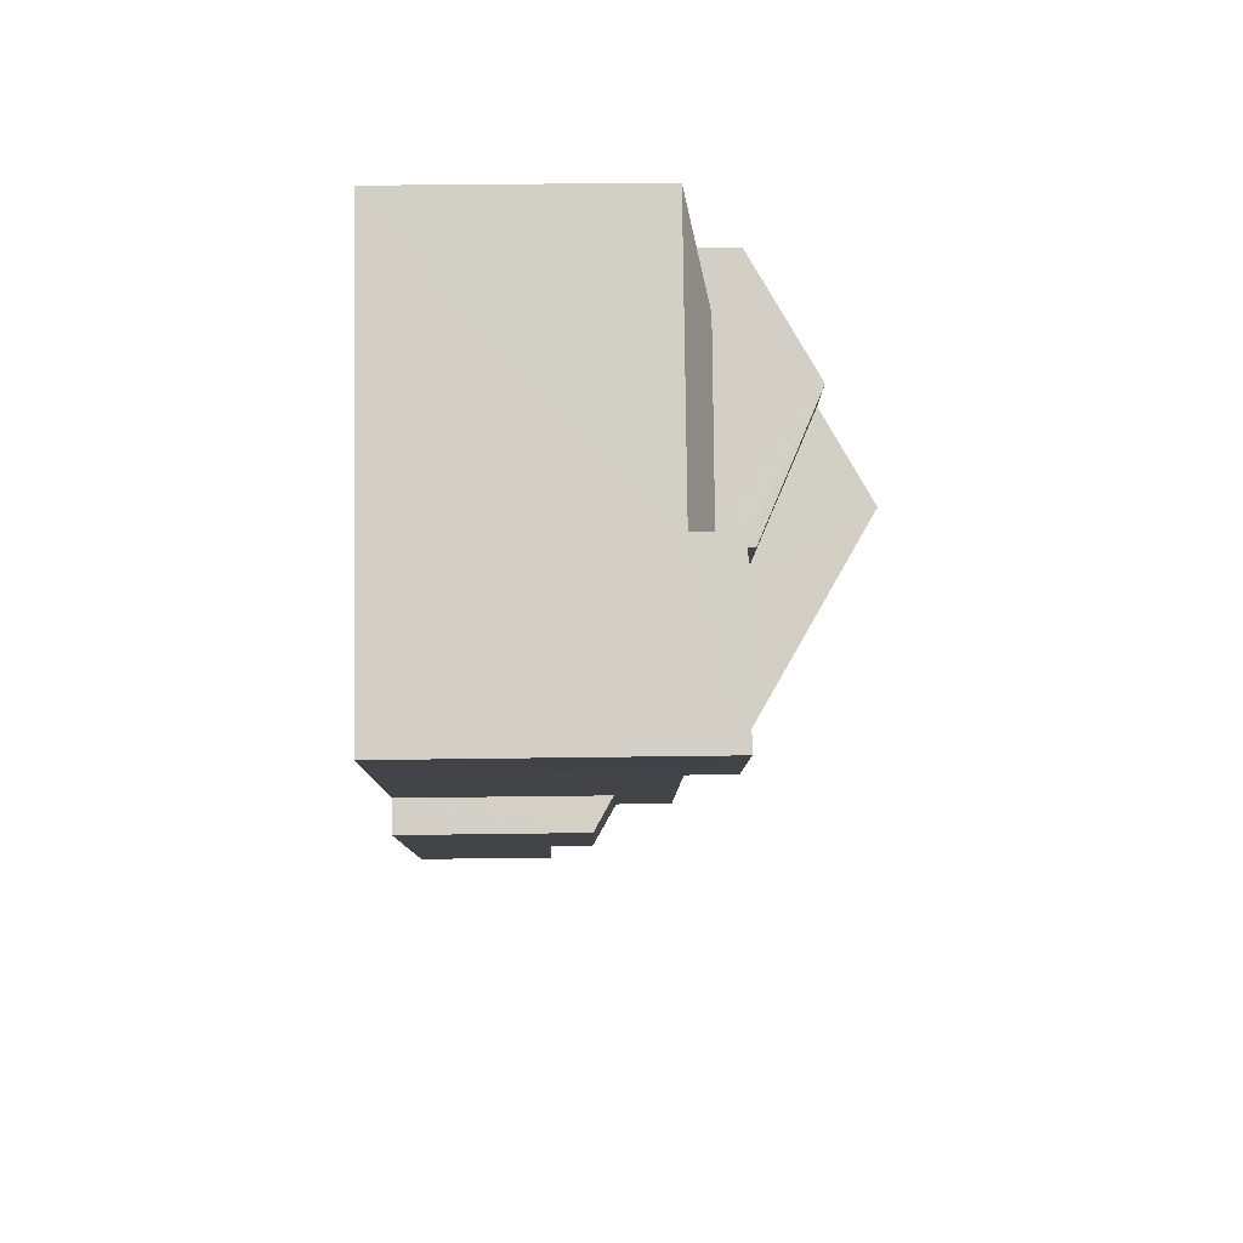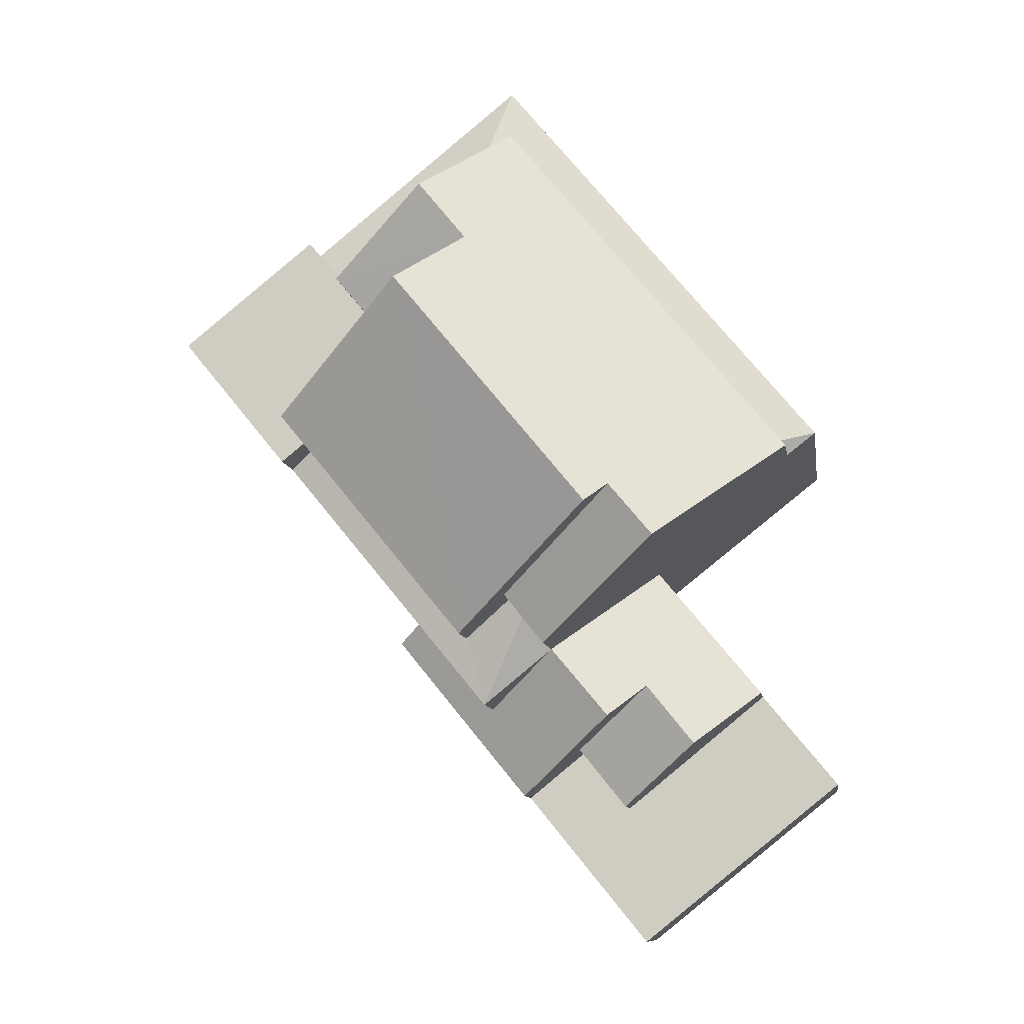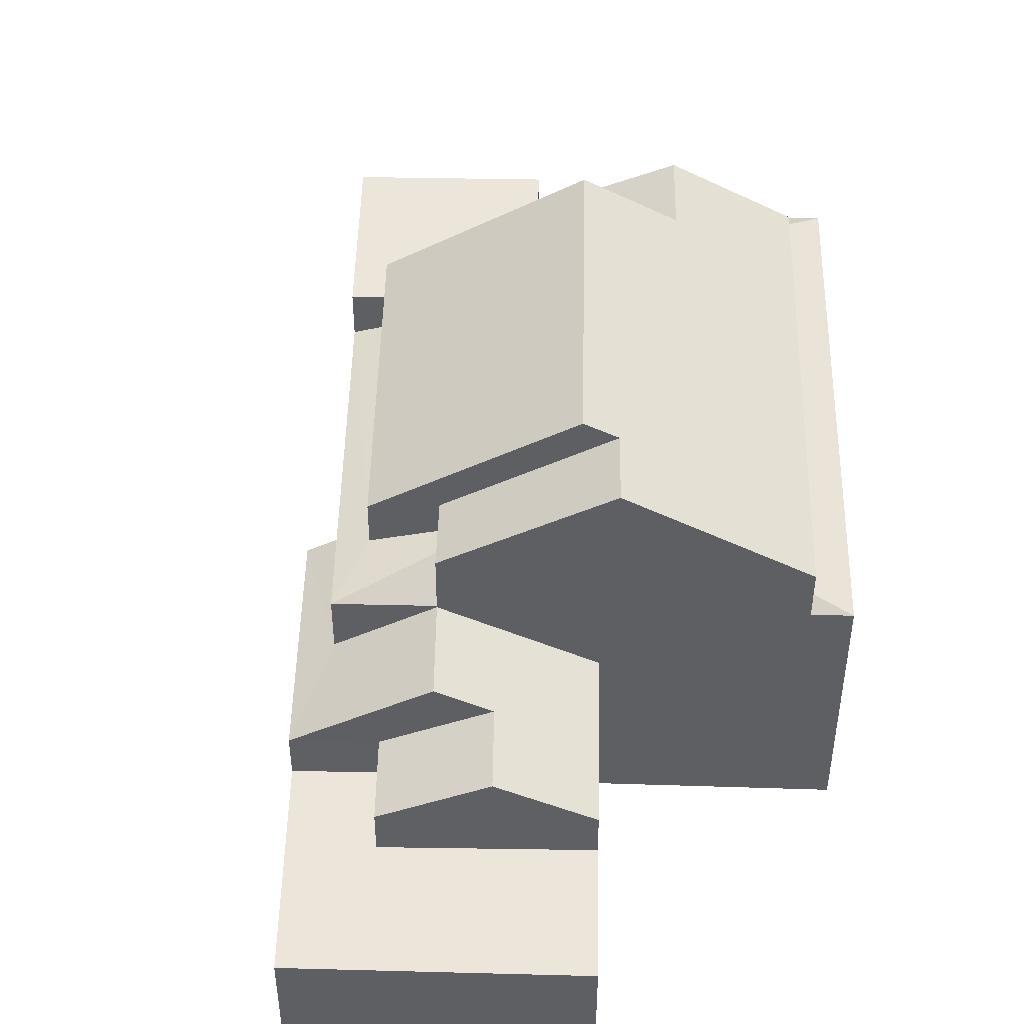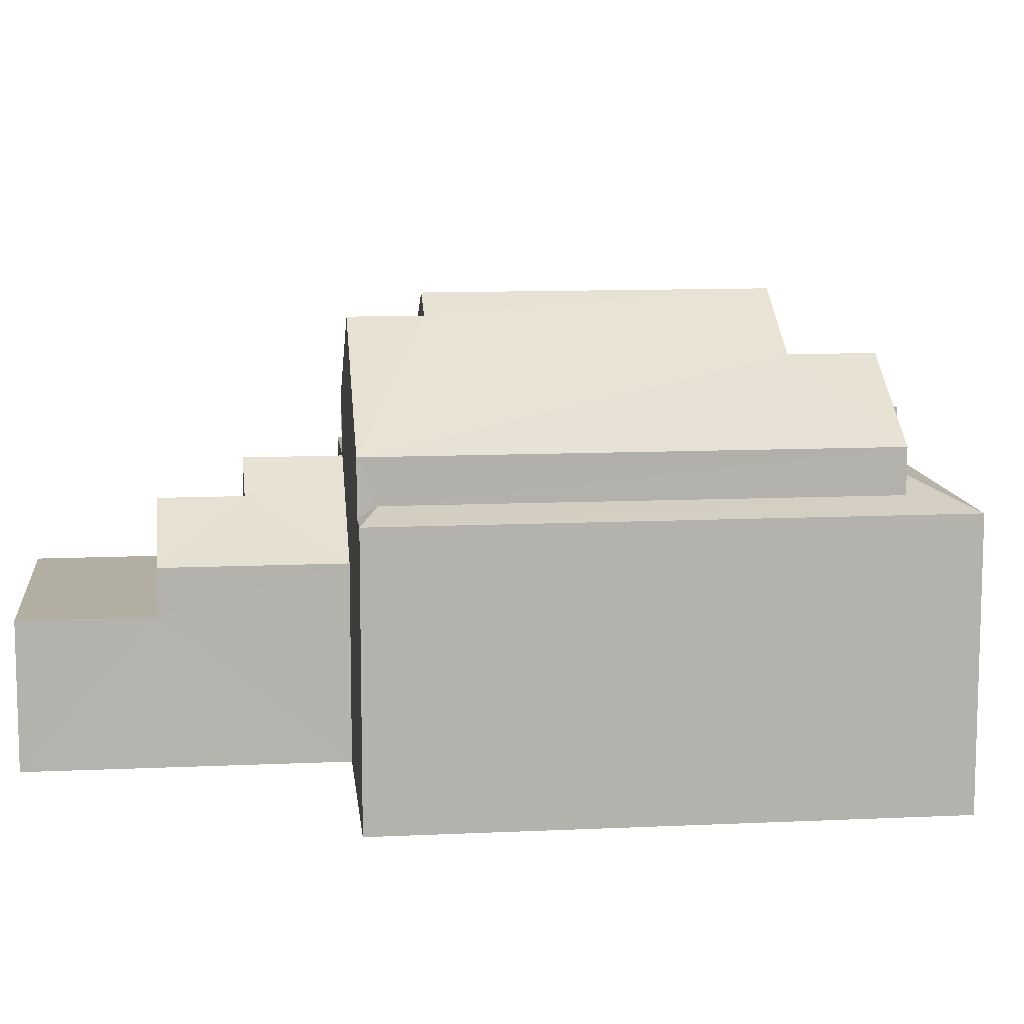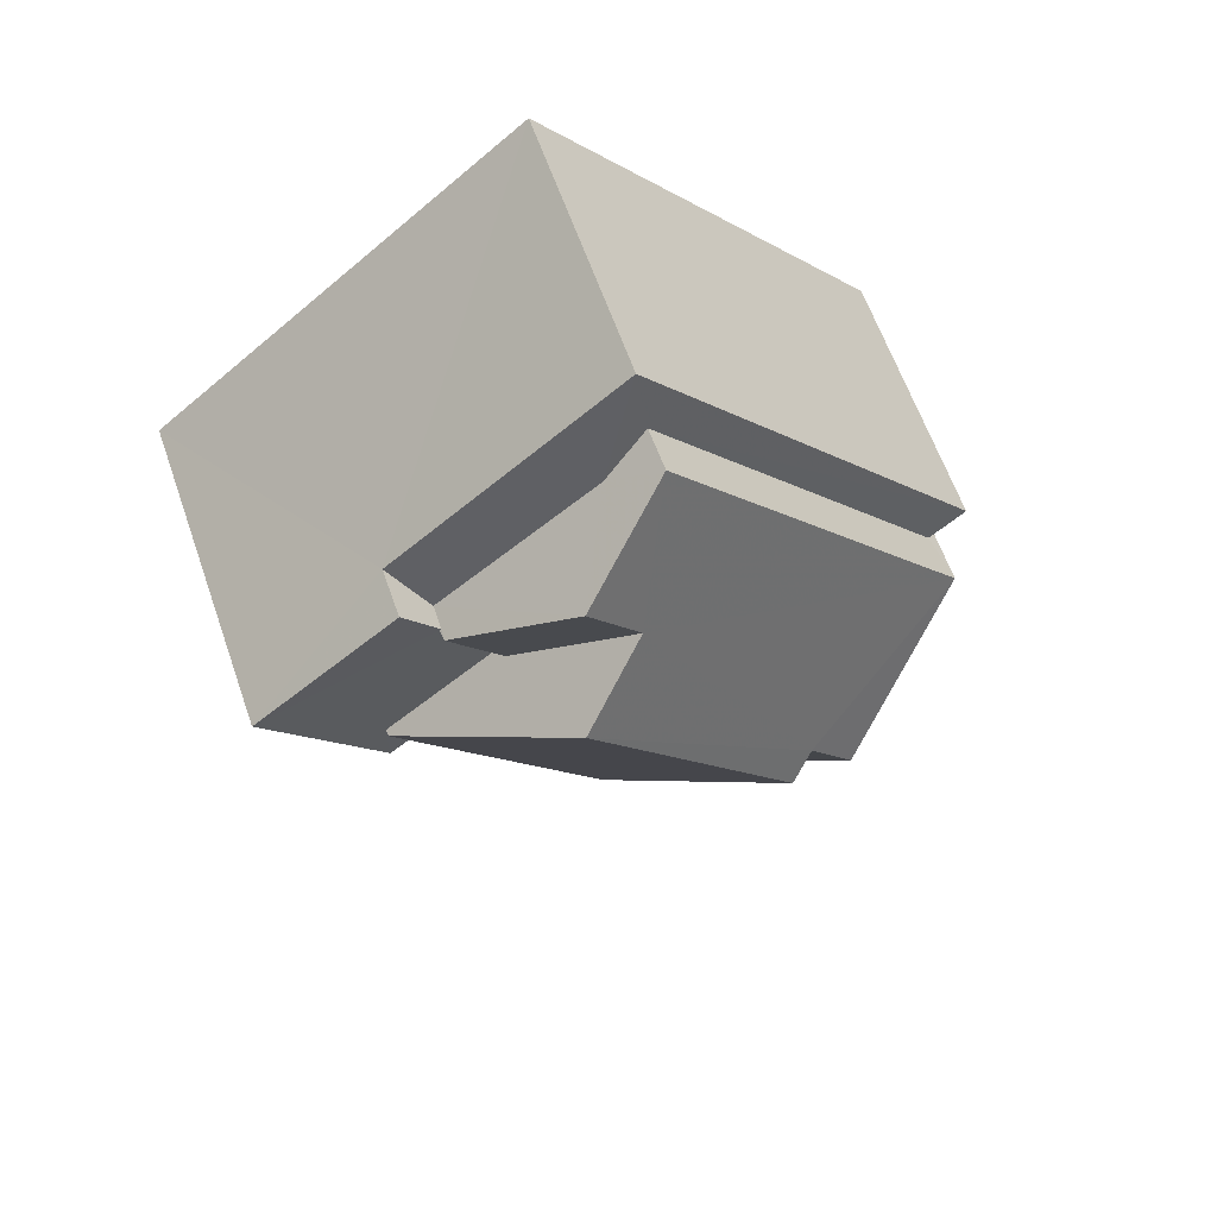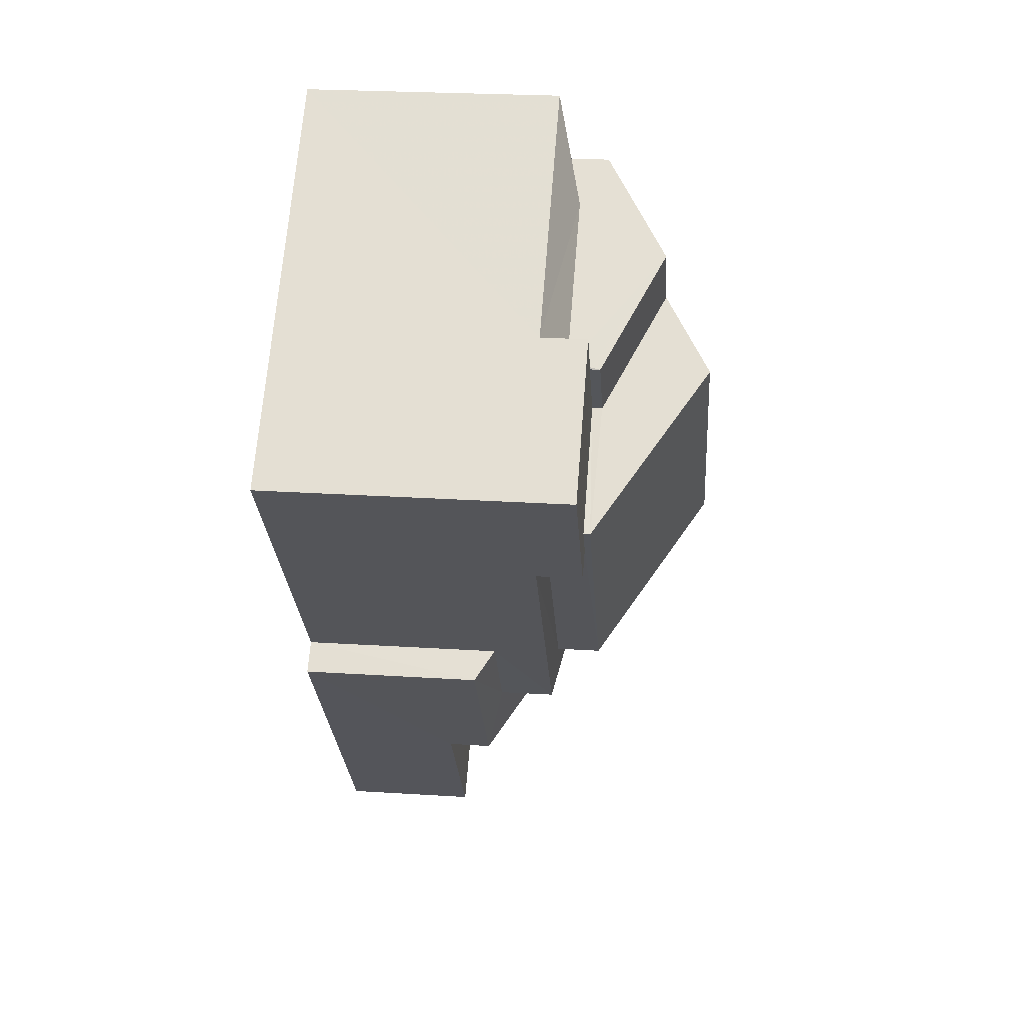
<metadata>
{"format":"obj","ext":"obj","renderer":"f3d","projection":"perspective","resolution":1024,"background":"white","views":[{"elev":42.7,"azim":-91.0,"up":"+Y"},{"elev":-10.4,"azim":8.6,"up":"+Y"},{"elev":48.3,"azim":40.4,"up":"+Z"},{"elev":10.8,"azim":122.7,"up":"+Z"},{"elev":62.3,"azim":-19.4,"up":"+Y"},{"elev":25.7,"azim":-84.3,"up":"+Y"}]}
</metadata>
<code>
v -3.141e+05 3.935e+04 27.03
v -3.141e+05 3.935e+04 27.03
v -3.141e+05 3.936e+04 27.03
v -3.141e+05 3.935e+04 27.03
v -3.141e+05 3.935e+04 27.03
v -3.141e+05 3.934e+04 27.03
v -3.141e+05 3.934e+04 27.03
v -3.141e+05 3.935e+04 27.03
v -3.141e+05 3.935e+04 31.89
v -3.141e+05 3.934e+04 30.9
v -3.141e+05 3.935e+04 31.89
v -3.141e+05 3.935e+04 30.9
v -3.141e+05 3.936e+04 34.94
v -3.141e+05 3.936e+04 34.94
v -3.141e+05 3.936e+04 33.71
v -3.141e+05 3.935e+04 33.71
v -3.141e+05 3.935e+04 33.5
v -3.141e+05 3.935e+04 33.5
v -3.141e+05 3.935e+04 33.5
v -3.141e+05 3.935e+04 33.5
v -3.141e+05 3.936e+04 33.5
v -3.141e+05 3.936e+04 33.5
v -3.141e+05 3.935e+04 33.5
v -3.141e+05 3.936e+04 33.5
v -3.141e+05 3.935e+04 32.72
v -3.141e+05 3.935e+04 32.51
v -3.141e+05 3.935e+04 32.51
v -3.141e+05 3.936e+04 35.97
v -3.141e+05 3.935e+04 35.6
v -3.141e+05 3.936e+04 33.58
v -3.141e+05 3.935e+04 35.96
v -3.141e+05 3.935e+04 33.58
v -3.141e+05 3.935e+04 35.6
v -3.141e+05 3.935e+04 33.63
v -3.141e+05 3.935e+04 33.64
v -3.141e+05 3.935e+04 33.74
v -3.141e+05 3.935e+04 33.74
v -3.141e+05 3.935e+04 32.51
v -3.141e+05 3.935e+04 33.03
v -3.141e+05 3.935e+04 32.51
v -3.141e+05 3.935e+04 30.9
v -3.141e+05 3.935e+04 30.9
v -3.141e+05 3.935e+04 32.46
v -3.141e+05 3.935e+04 32.46
v -3.141e+05 3.936e+04 32.72
v -3.141e+05 3.936e+04 32.51
v -3.141e+05 3.936e+04 33.03
v -3.141e+05 3.935e+04 33.03
v -3.141e+05 3.935e+04 32.68
v -3.141e+05 3.935e+04 32.51
v -3.141e+05 3.935e+04 32.68
v -3.141e+05 3.936e+04 32.51
v -3.141e+05 3.936e+04 33.02
v -3.141e+05 3.935e+04 31.31
v -3.141e+05 3.935e+04 30.9
v -3.141e+05 3.935e+04 31.31
v -3.141e+05 3.934e+04 30.9
v -3.141e+05 3.934e+04 29.96
v -3.141e+05 3.934e+04 29.96
v -3.141e+05 3.934e+04 29.96
v -3.141e+05 3.934e+04 29.96
v -3.141e+05 3.935e+04 29.96
v -3.141e+05 3.935e+04 29.96
f 1 2 3
f 4 3 5
f 2 6 7
f 8 5 7
f 3 2 5
f 5 2 7
f 9 10 11
f 9 12 10
f 13 14 15
f 16 13 15
f 17 18 19
f 20 17 19
f 20 21 22
f 19 23 21
f 22 21 24
f 20 19 21
f 25 26 27
f 13 28 29
f 14 13 30
f 28 31 29
f 30 13 32
f 32 29 33
f 13 29 32
f 34 31 28
f 35 34 28
f 36 37 33
f 29 36 33
f 38 39 40
f 11 41 9
f 41 42 9
f 9 43 44
f 9 42 43
f 45 46 47
f 25 27 45
f 27 46 45
f 39 48 49
f 40 39 49
f 40 49 50
f 49 51 50
f 52 47 46
f 52 53 47
f 54 55 56
f 43 56 44
f 44 56 57
f 56 55 57
f 58 59 60
f 60 59 61
f 58 62 59
f 61 59 63
f 51 49 18
f 49 34 18
f 18 35 19
f 18 34 35
f 46 3 52
f 22 52 20
f 20 52 4
f 52 3 4
f 23 16 15
f 21 23 15
f 55 54 5
f 8 55 5
f 25 30 32
f 32 26 25
f 45 30 25
f 59 10 12
f 63 59 12
f 53 52 22
f 24 53 22
f 46 1 3
f 46 27 1
f 10 59 11
f 59 62 11
f 62 41 11
f 47 53 14
f 30 45 47
f 30 47 14
f 24 21 15
f 53 24 14
f 24 15 14
f 29 31 36
f 48 36 34
f 48 34 49
f 36 31 34
f 57 55 61
f 55 8 61
f 61 7 60
f 61 8 7
f 48 39 36
f 36 39 37
f 39 38 37
f 1 27 26
f 2 1 42
f 26 32 42
f 42 32 33
f 56 43 40
f 37 42 33
f 37 43 42
f 38 43 37
f 40 43 38
f 1 26 42
f 9 44 12
f 63 12 57
f 63 57 61
f 12 44 57
f 60 7 6
f 58 60 6
f 58 6 62
f 41 62 42
f 42 62 2
f 62 6 2
f 4 5 50
f 4 50 20
f 20 50 17
f 54 56 40
f 5 54 50
f 50 54 40
f 51 17 50
f 51 18 17
f 13 16 28
f 28 16 35
f 35 23 19
f 35 16 23

</code>
